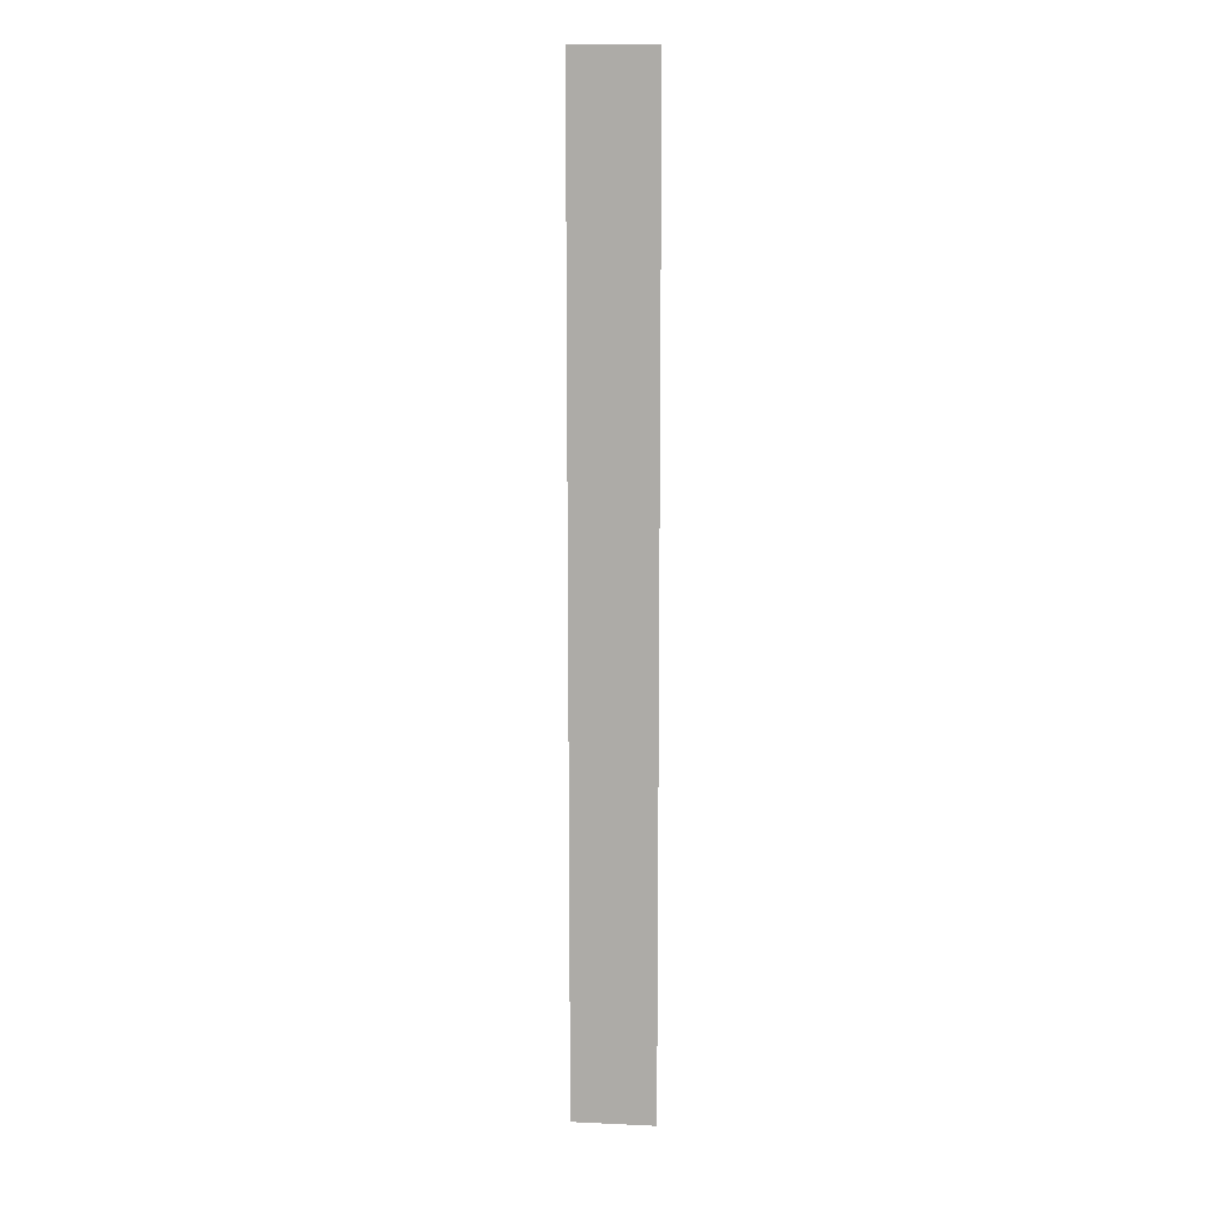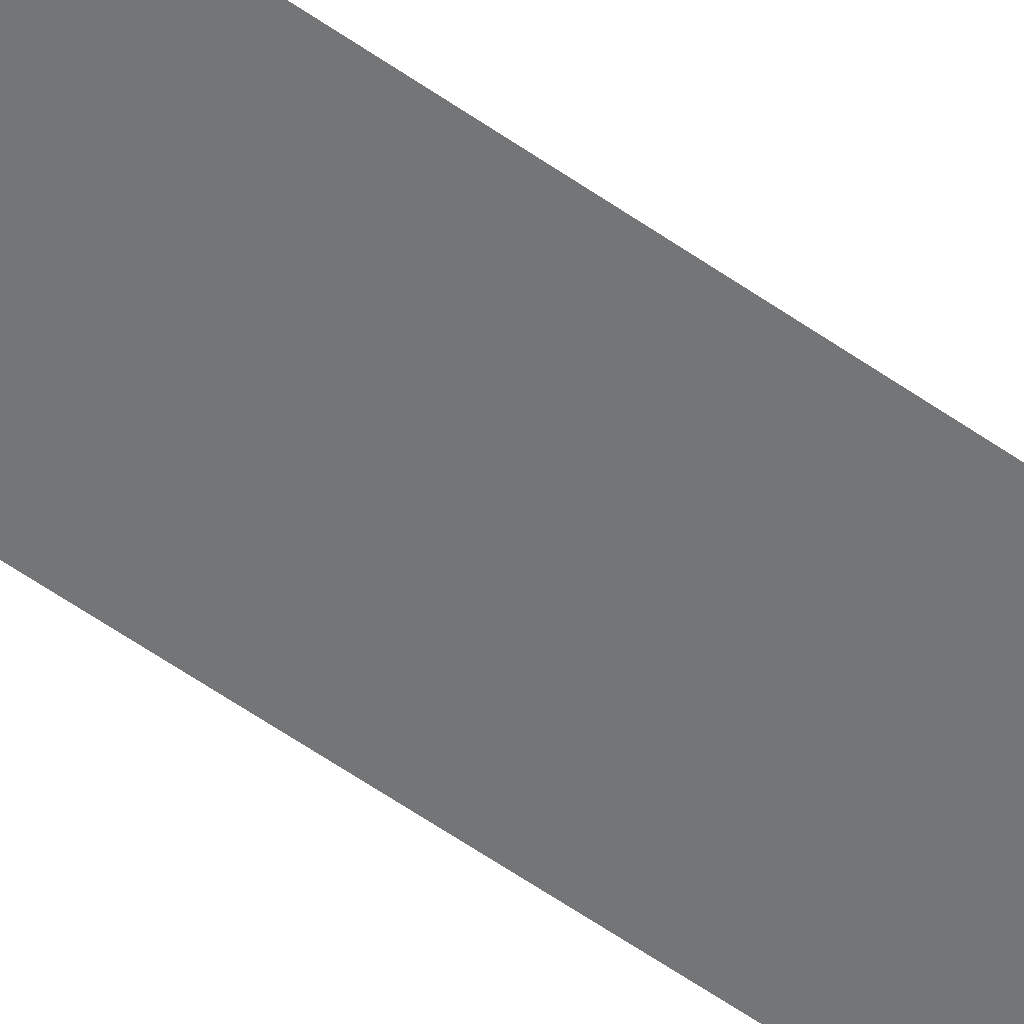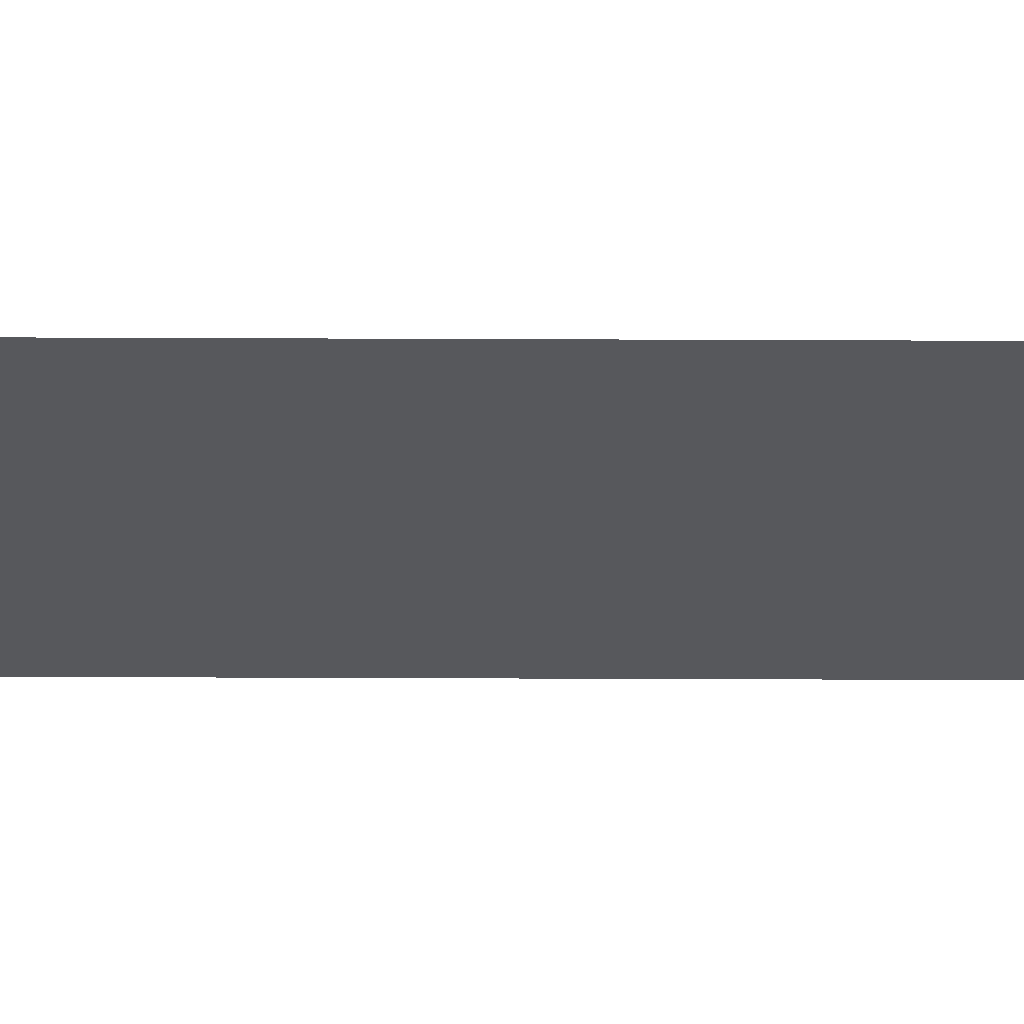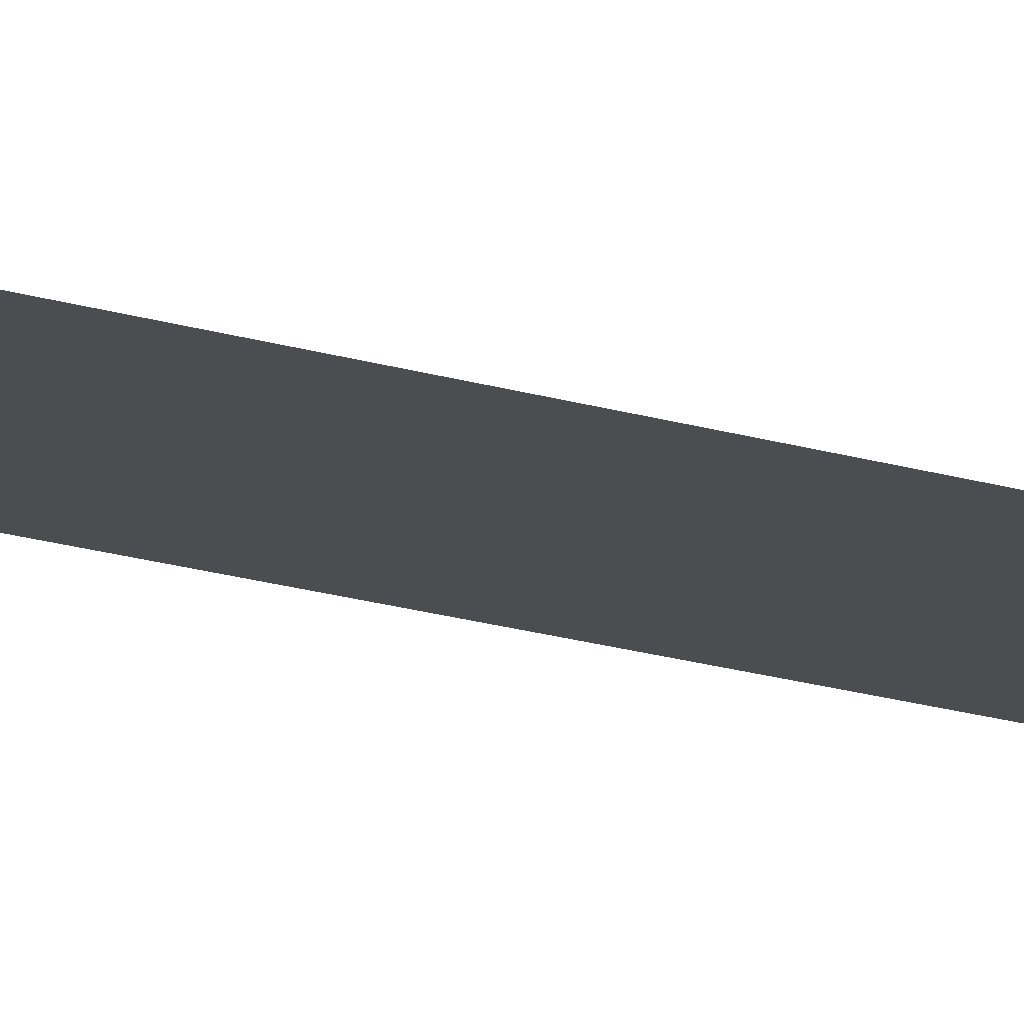
<metadata>
{"format":"obj","ext":"obj","renderer":"f3d","projection":"perspective","resolution":1024,"background":"white","views":[{"elev":12.2,"azim":-173.9,"up":"+Y"},{"elev":-56.4,"azim":53.4,"up":"+Z"},{"elev":-28.8,"azim":89.6,"up":"+Z"},{"elev":-16.2,"azim":55.6,"up":"+Z"}]}
</metadata>
<code>
g lightingBoltMesh_mesh
v 0.75 0 0
v -0.75 0 0
v 0.75 -1.125 0
v -0.75 -1.125 0
v 0.75 -2.25 0
v -0.75 -2.25 0
v 0.75 -3.375 0
v -0.75 -3.375 0
v 0.75 -4.5 0
v -0.75 -4.5 0
v 0.75 -5.625 0
v -0.75 -5.625 0
v 0.75 -6.75 0
v -0.75 -6.75 0
v 0.75 -7.875 0
v -0.75 -7.875 0
v 0.75 -9 0
v -0.75 -9 0
v 0.75 -10.12 0
v -0.75 -10.12 0
v 0.75 -11.25 0
v -0.75 -11.25 0
v 0.75 -12.38 0
v -0.75 -12.38 0
v 0.75 -13.5 0
v -0.75 -13.5 0
v 0.75 -14.62 0
v -0.75 -14.62 0
v 0.75 -15.75 0
v -0.75 -15.75 0
v 0.75 -16.88 0
v -0.75 -16.88 0
v 0.75 -18 0
v -0.75 -18 0
g lightingBoltMesh_mesh_0
f 3 2 1
f 4 2 3
f 5 4 3
f 6 4 5
f 7 6 5
f 8 6 7
f 9 8 7
f 10 8 9
f 11 10 9
f 12 10 11
f 13 12 11
f 14 12 13
f 15 14 13
f 16 14 15
f 17 16 15
f 18 16 17
f 19 18 17
f 20 18 19
f 21 20 19
f 22 20 21
f 23 22 21
f 24 22 23
f 25 24 23
f 26 24 25
f 27 26 25
f 28 26 27
f 29 28 27
f 30 28 29
f 31 30 29
f 32 30 31
f 33 32 31
f 34 32 33

</code>
